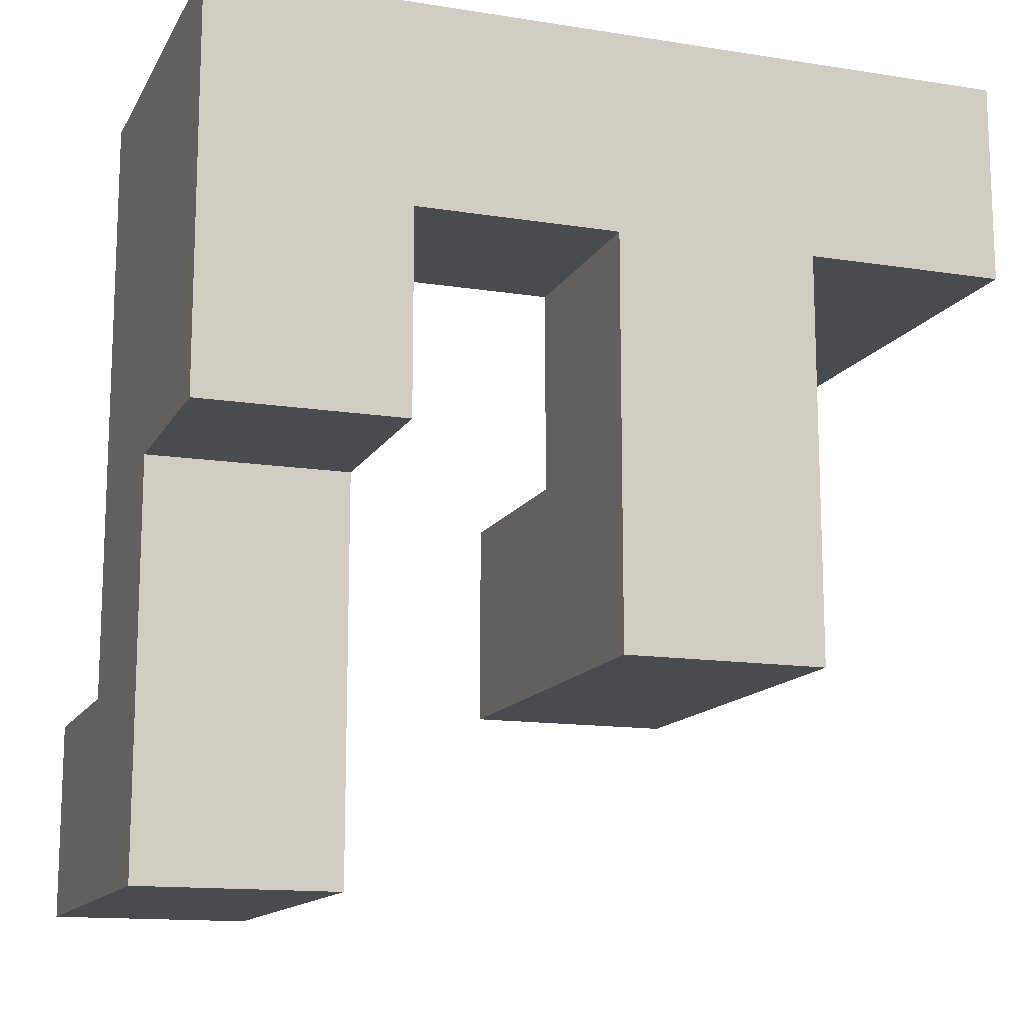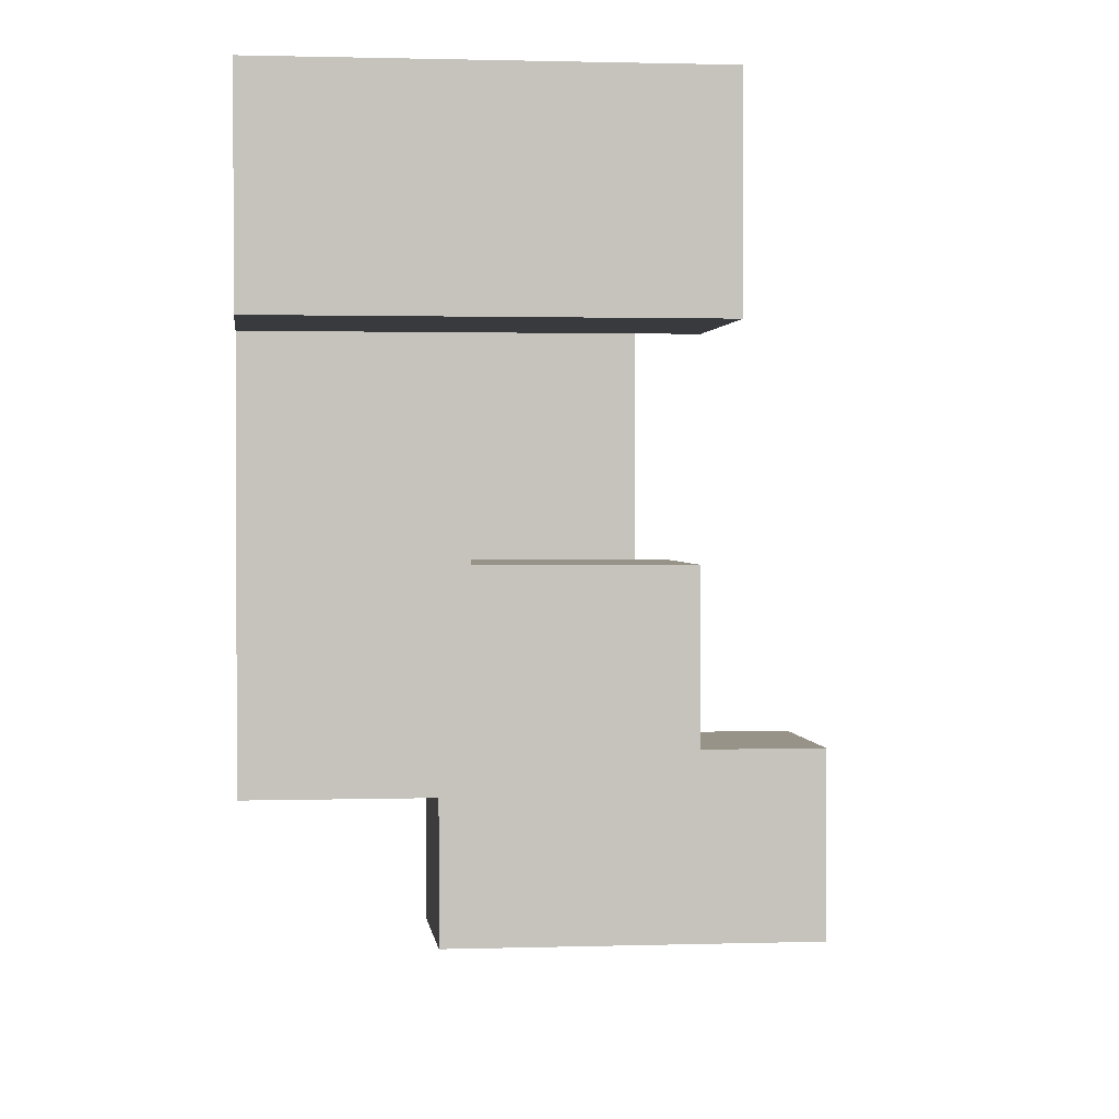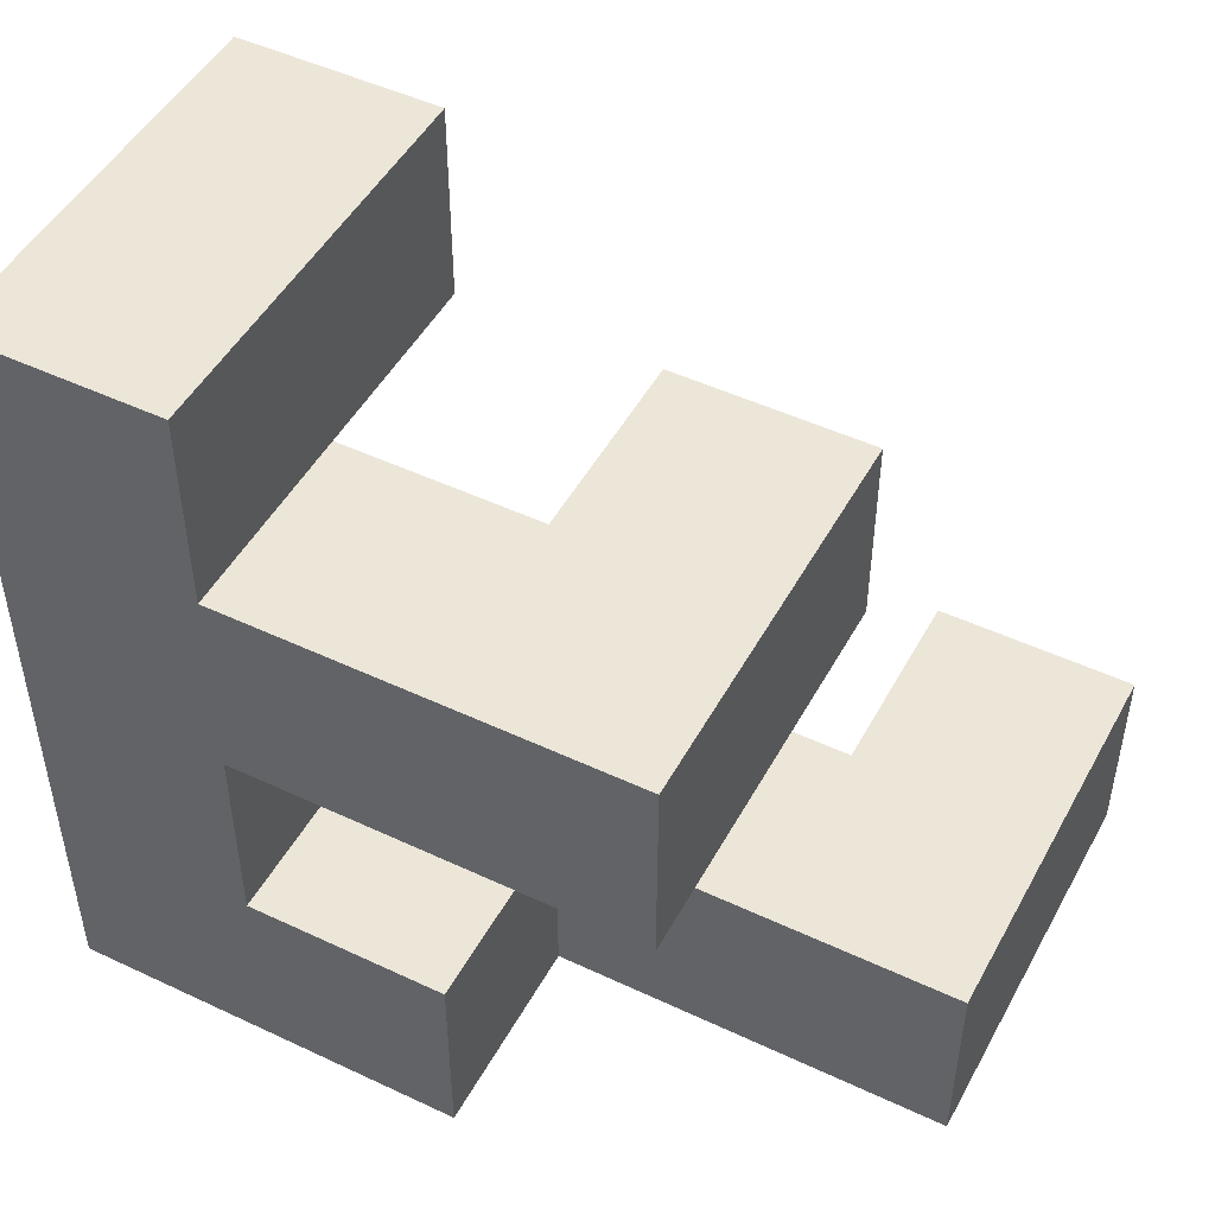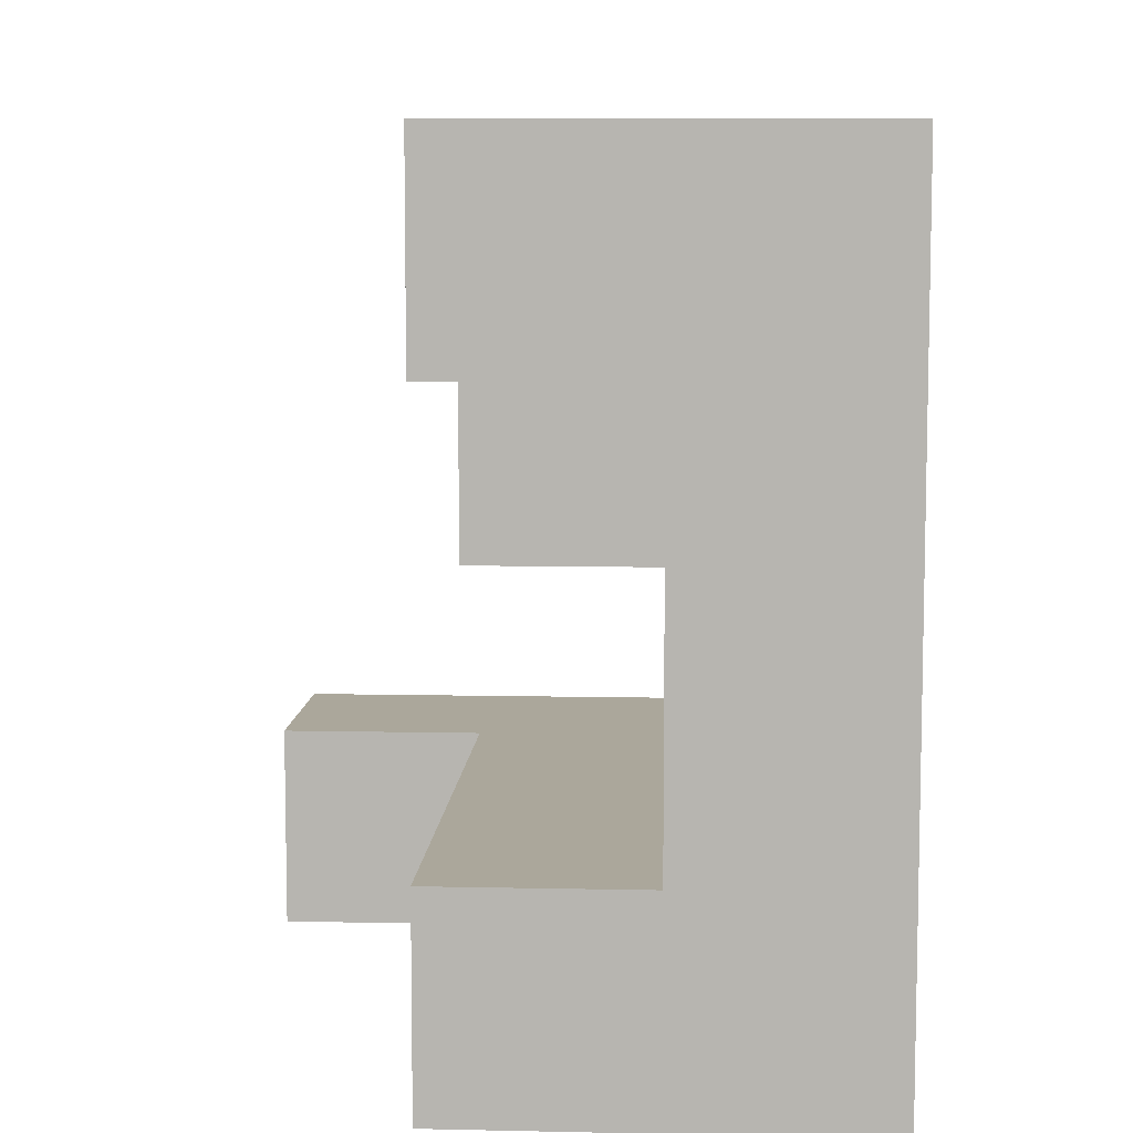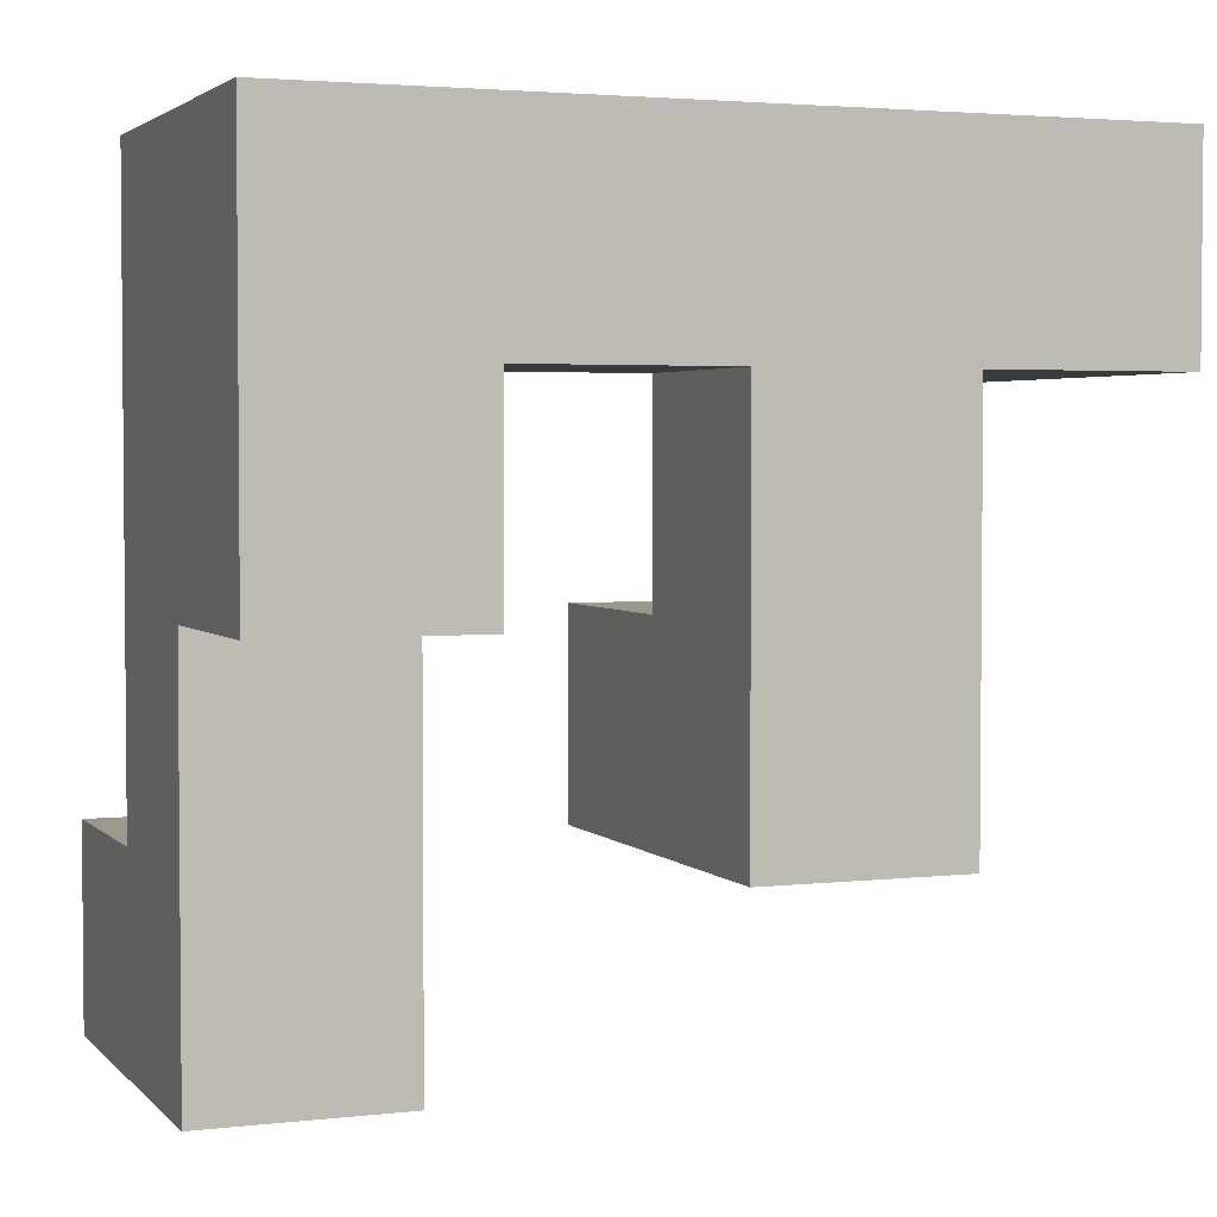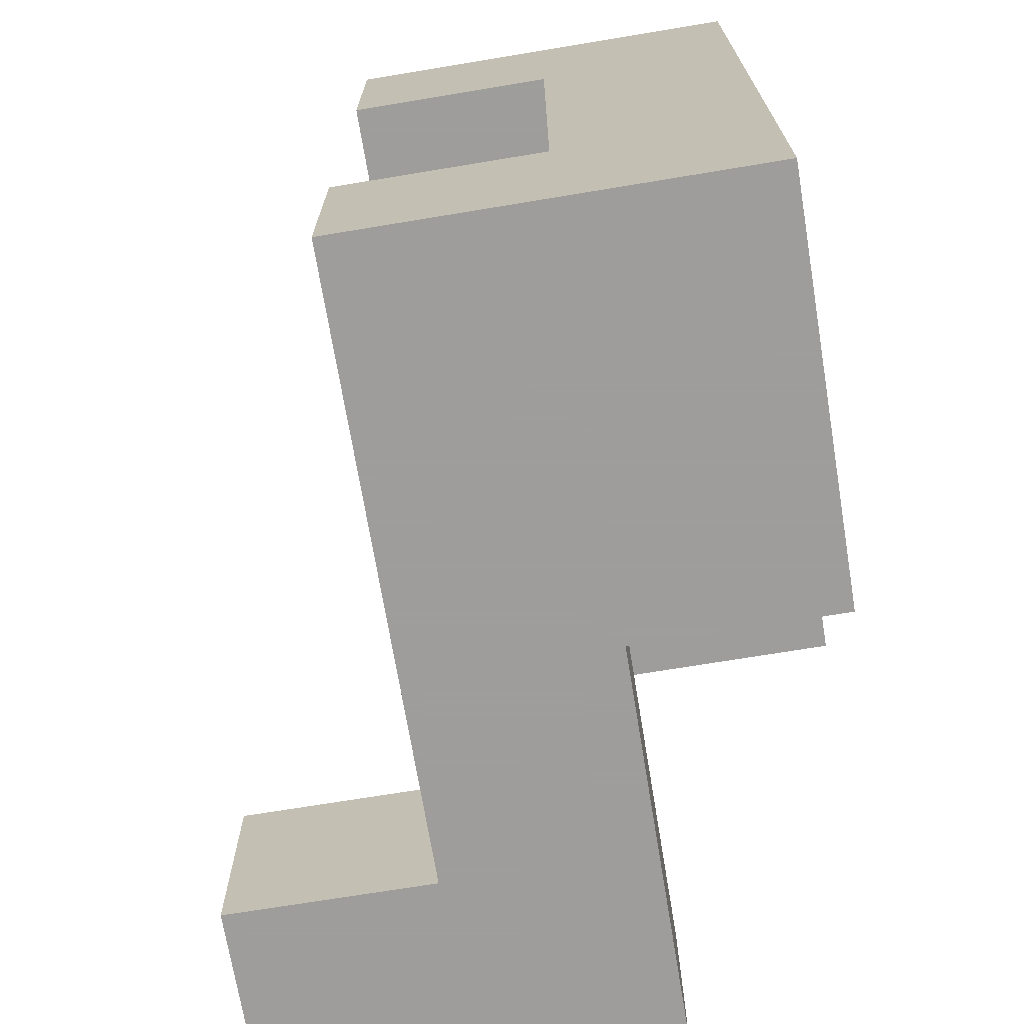
<metadata>
{"format":"obj","ext":"obj","renderer":"f3d","projection":"perspective","resolution":1024,"background":"white","views":[{"elev":-13.7,"azim":-109.5,"up":"+Y"},{"elev":1.4,"azim":-6.6,"up":"+Y"},{"elev":48.6,"azim":-62.3,"up":"+Z"},{"elev":8.1,"azim":-176.6,"up":"+Z"},{"elev":3.1,"azim":-111.3,"up":"+Y"},{"elev":-70.7,"azim":-170.6,"up":"+Z"}]}
</metadata>
<code>
v -0.2 -0.6 -0.6
v -0.2 -0.6 -0.2
v -0.2 -0.2 -0.2
v -0.2 -0.2 -0.6
v 0.2 -0.6 -0.6
v 0.2 -0.6 -0.2
v 0.2 -0.2 -0.6
v 0.2 -0.2 -0.2
v 0.6 -0.6 -0.6
v 0.6 -0.2 -0.6
v 0.6 -0.2 -0.2
v 0.6 -0.6 -0.2
v -0.2 0.2 -0.2
v -0.2 0.2 -0.6
v 0.2 0.2 -0.6
v 0.2 0.2 -0.2
v -0.6 0.2 -0.6
v -0.6 0.2 -0.2
v -0.6 0.6 -0.2
v -0.6 0.6 -0.6
v -0.2 0.6 -0.6
v -0.2 0.6 -0.2
v 0.2 0.6 -0.6
v 0.2 0.6 -0.2
v -0.6 1 -0.2
v -0.6 1 -0.6
v -0.2 1 -0.2
v -0.2 1 -0.6
v 0.2 1 -0.6
v 0.2 1 -0.2
v -0.6 0.6 0.2
v -0.6 1 0.2
v -0.2 1 0.2
v -0.2 0.6 0.2
v -0.6 -0.2 0.2
v -0.6 -0.2 0.6
v -0.6 0.2 0.6
v -0.6 0.2 0.2
v -0.2 -0.2 0.2
v -0.2 -0.2 0.6
v -0.2 0.2 0.2
v -0.2 0.2 0.6
v 0.2 -0.2 0.2
v 0.2 0.2 0.2
v 0.2 0.2 0.6
v 0.2 -0.2 0.6
v -0.6 0.6 0.6
v -0.2 0.6 0.6
v -0.6 1 0.6
v -0.2 1 0.6
v -0.6 0.6 1
v -0.6 1 1
v -0.2 0.6 1
v -0.2 1 1
v 0.2 0.6 0.6
v 0.2 1 0.6
v 0.2 1 1
v 0.2 0.6 1
f 1 2 3
f 1 3 4
f 1 5 6
f 1 6 2
f 1 4 7
f 1 7 5
f 2 6 8
f 2 8 3
f 9 10 11
f 9 11 12
f 5 9 12
f 5 12 6
f 7 8 11
f 7 11 10
f 5 7 10
f 5 10 9
f 6 12 11
f 6 11 8
f 4 3 13
f 4 13 14
f 7 15 16
f 7 16 8
f 4 14 15
f 4 15 7
f 3 8 16
f 3 16 13
f 17 18 19
f 17 19 20
f 17 14 13
f 17 13 18
f 17 20 21
f 17 21 14
f 18 13 22
f 18 22 19
f 15 23 24
f 15 24 16
f 14 21 23
f 14 23 15
f 13 16 24
f 13 24 22
f 20 19 25
f 20 25 26
f 26 25 27
f 26 27 28
f 20 26 28
f 20 28 21
f 23 29 30
f 23 30 24
f 28 27 30
f 28 30 29
f 21 28 29
f 21 29 23
f 22 24 30
f 22 30 27
f 19 31 32
f 19 32 25
f 22 27 33
f 22 33 34
f 19 22 34
f 19 34 31
f 25 32 33
f 25 33 27
f 35 36 37
f 35 37 38
f 35 39 40
f 35 40 36
f 35 38 41
f 35 41 39
f 36 40 42
f 36 42 37
f 43 44 45
f 43 45 46
f 39 43 46
f 39 46 40
f 41 42 45
f 41 45 44
f 39 41 44
f 39 44 43
f 40 46 45
f 40 45 42
f 38 37 47
f 38 47 31
f 41 34 48
f 41 48 42
f 38 31 34
f 38 34 41
f 37 42 48
f 37 48 47
f 31 47 49
f 31 49 32
f 34 33 50
f 34 50 48
f 32 49 50
f 32 50 33
f 47 51 52
f 47 52 49
f 47 48 53
f 47 53 51
f 49 52 54
f 49 54 50
f 51 53 54
f 51 54 52
f 55 56 57
f 55 57 58
f 48 55 58
f 48 58 53
f 50 54 57
f 50 57 56
f 48 50 56
f 48 56 55
f 53 58 57
f 53 57 54

</code>
